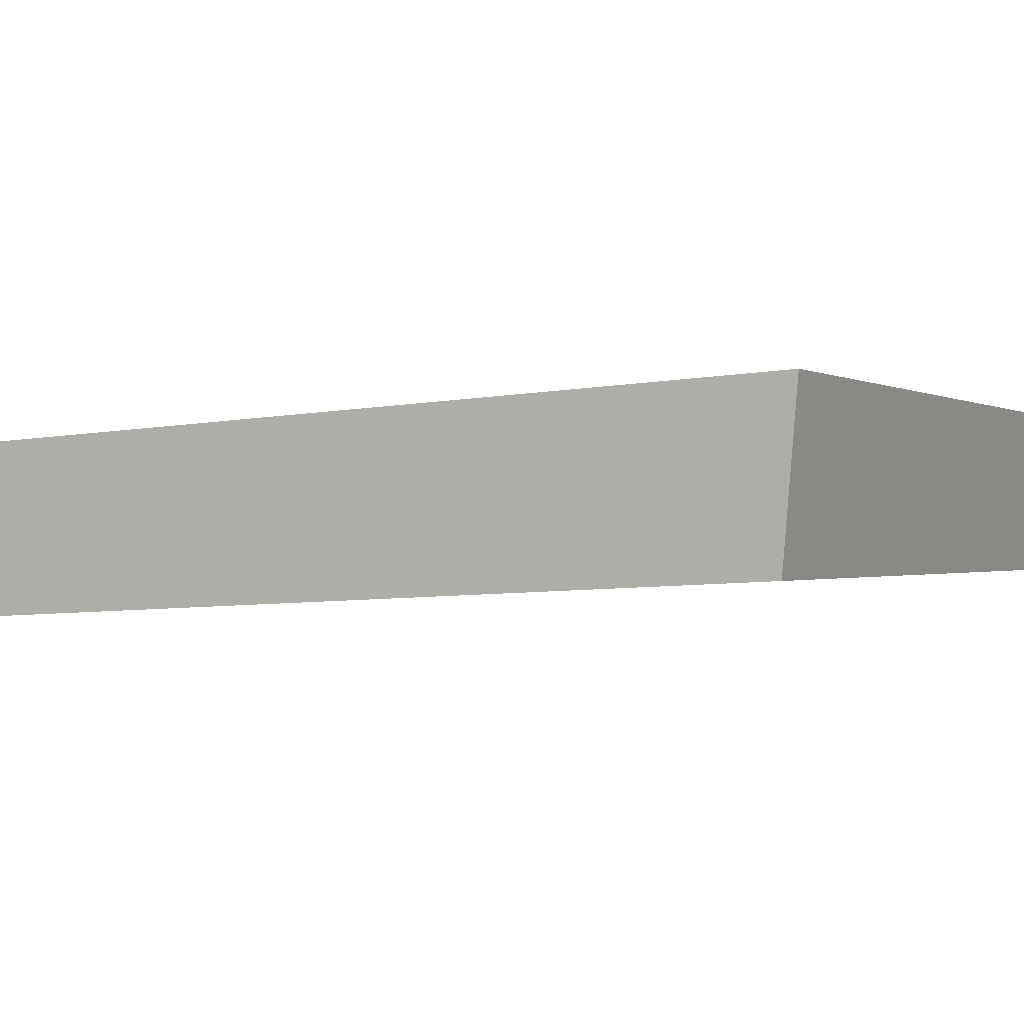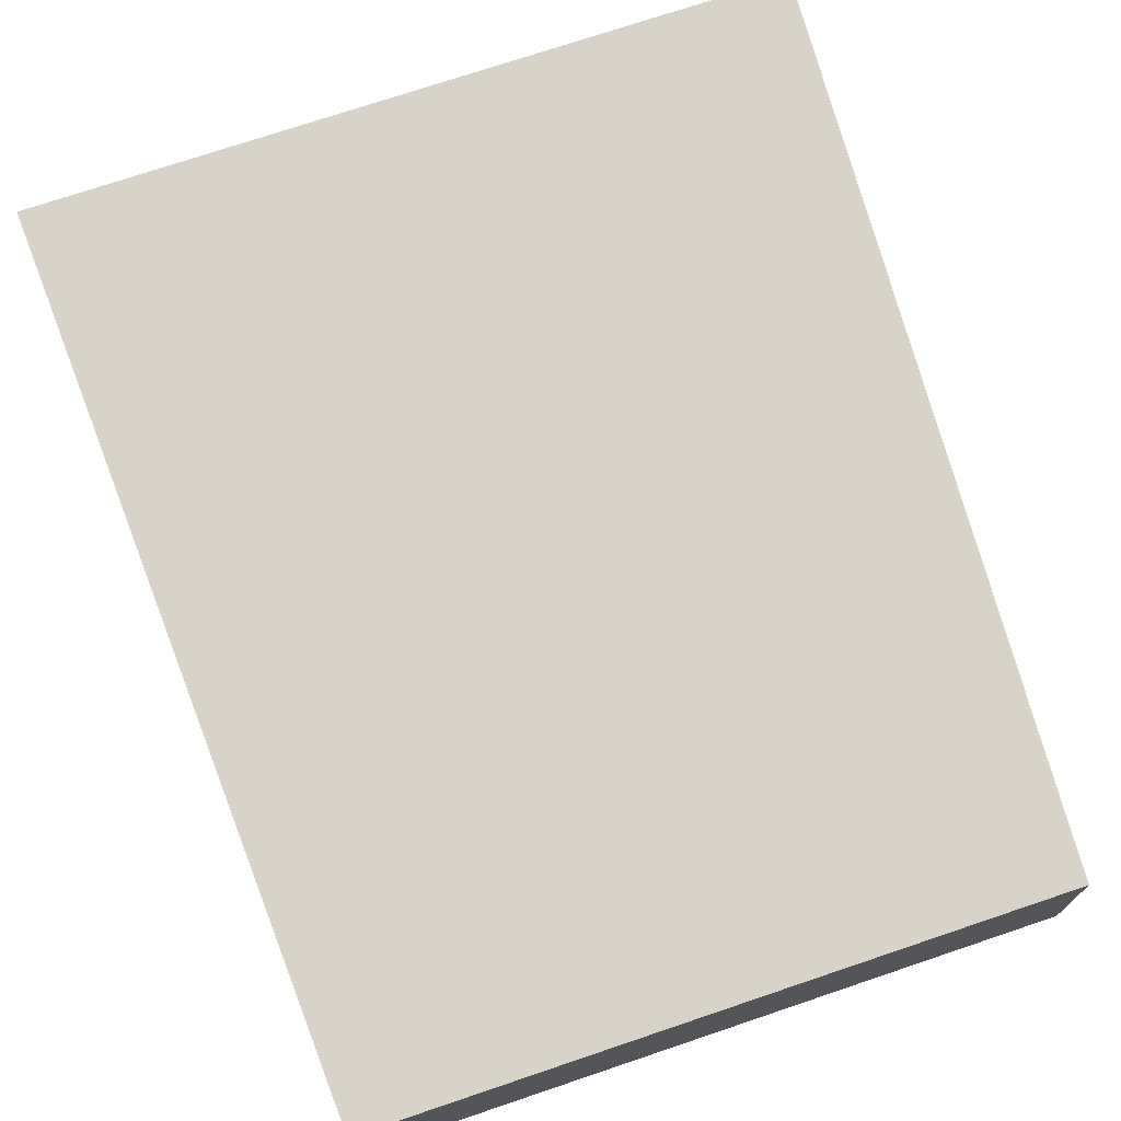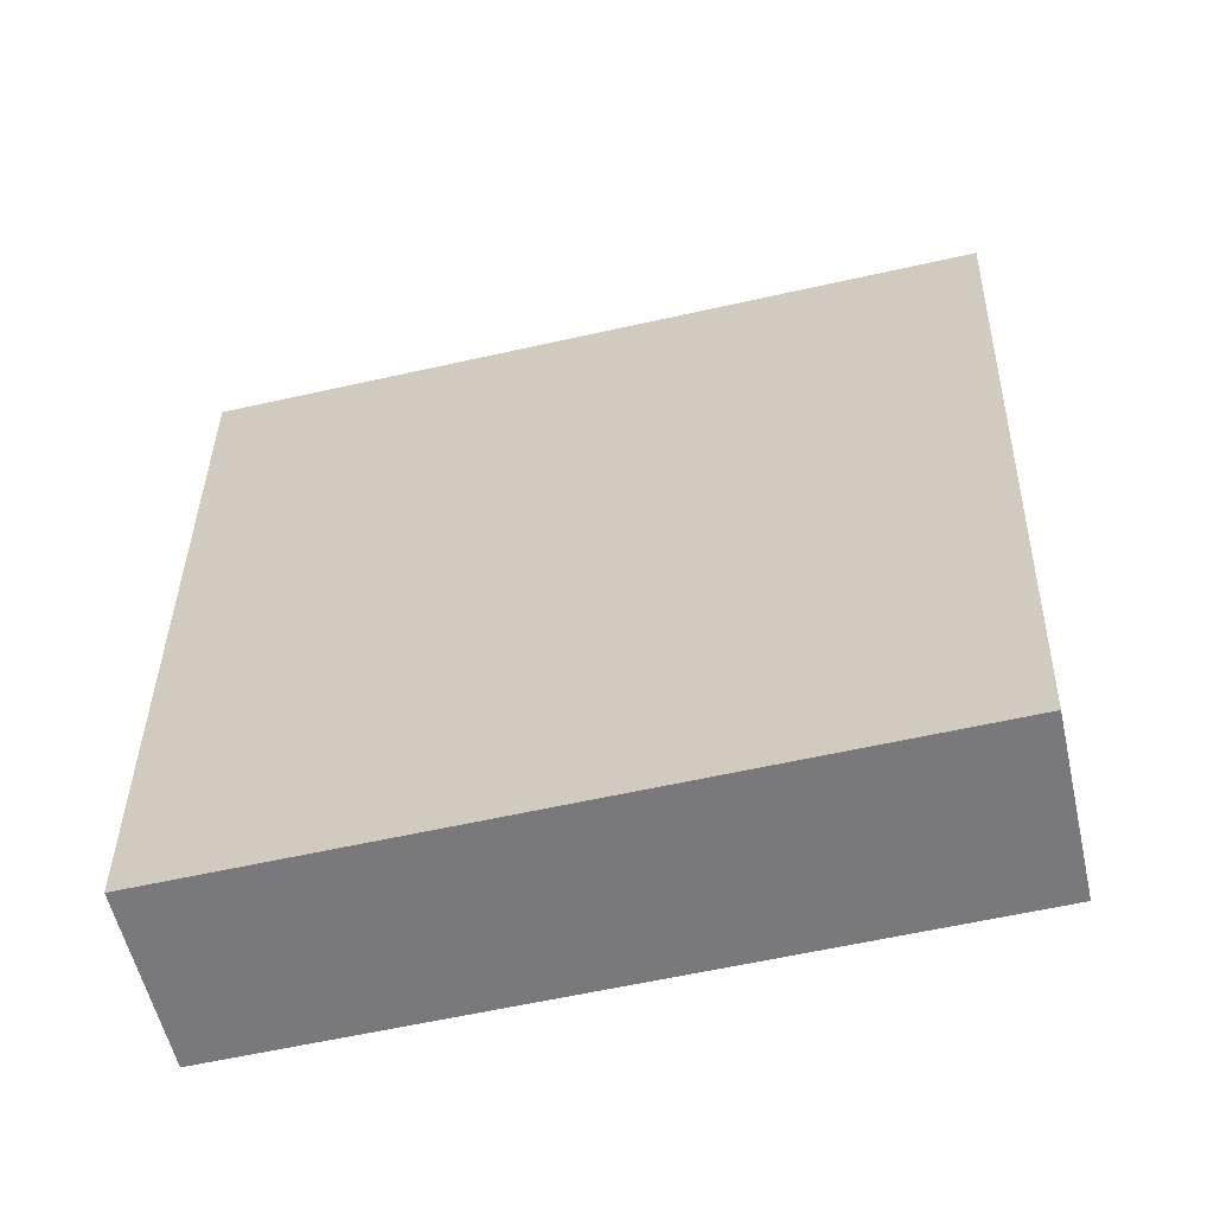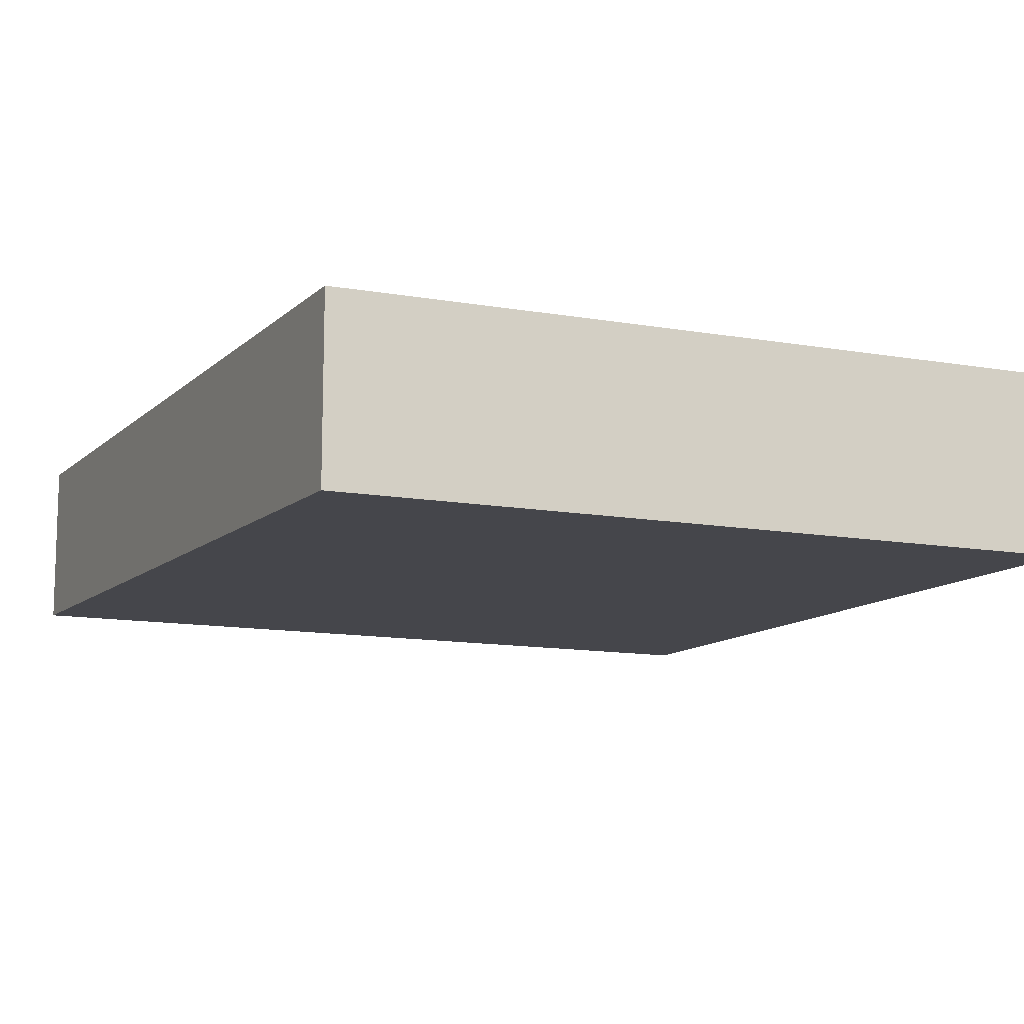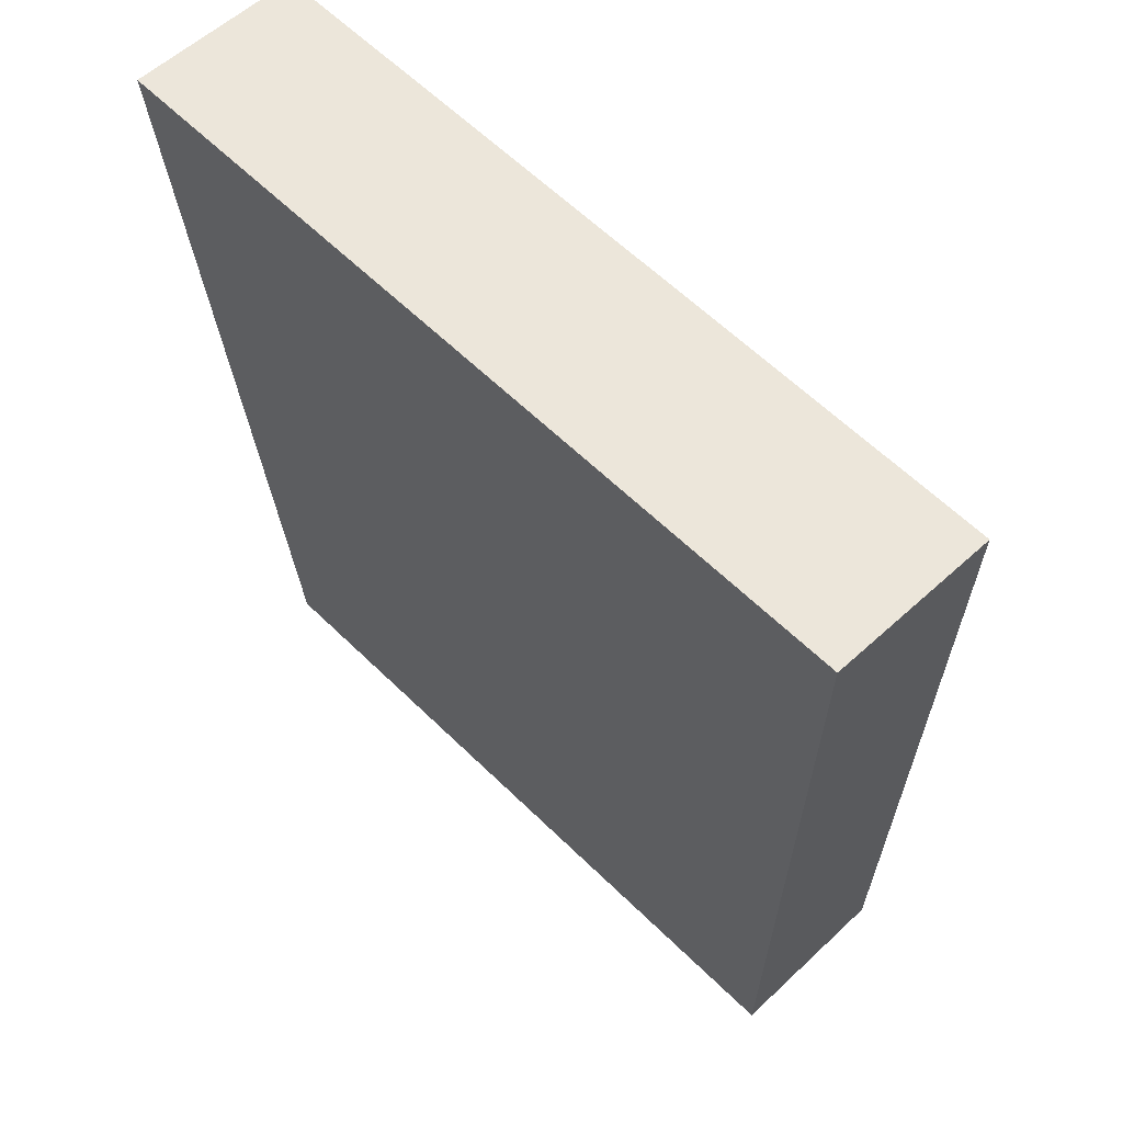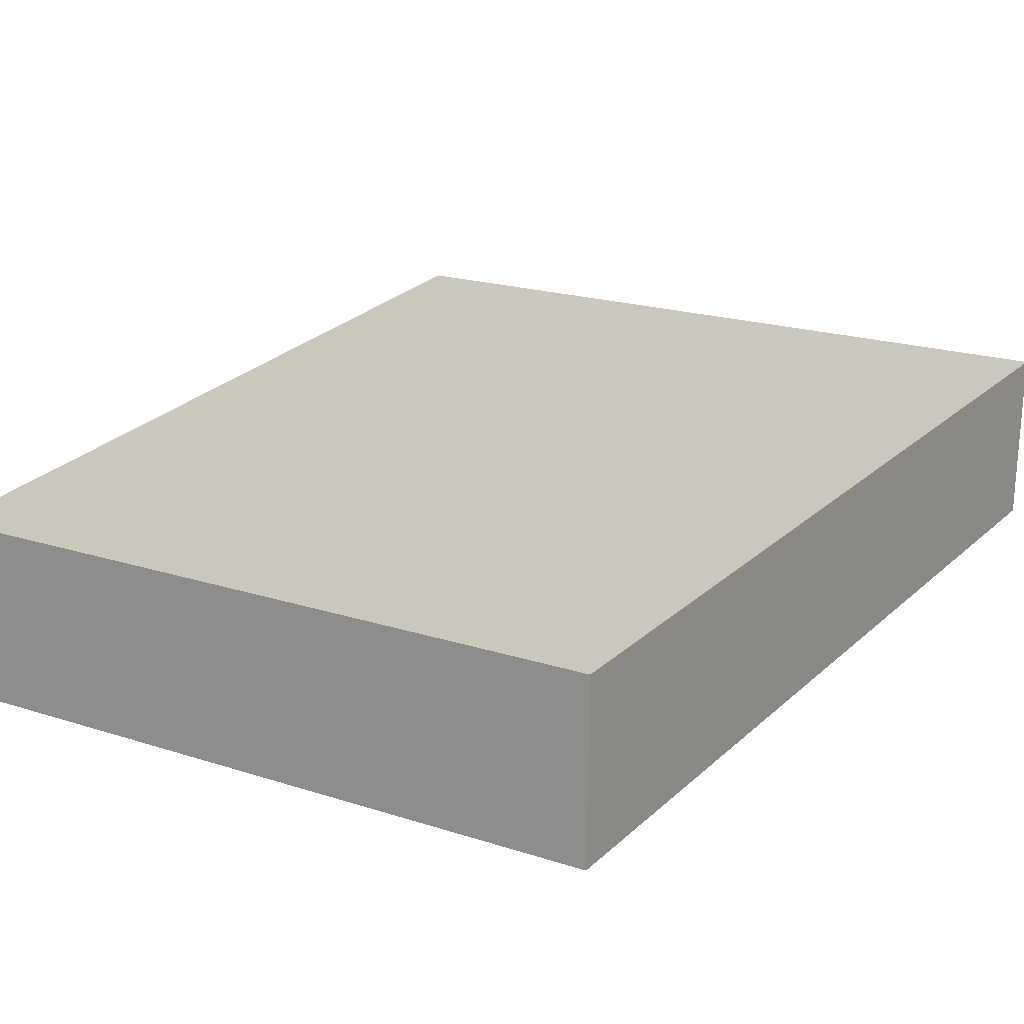
<metadata>
{"format":"obj","ext":"obj","renderer":"f3d","projection":"perspective","resolution":1024,"background":"white","views":[{"elev":-0.7,"azim":117.4,"up":"+Z"},{"elev":74.6,"azim":-18.5,"up":"+Z"},{"elev":-59.9,"azim":-167.0,"up":"+Y"},{"elev":-12.7,"azim":-22.0,"up":"+Z"},{"elev":60.6,"azim":45.0,"up":"+Y"},{"elev":19.7,"azim":31.2,"up":"+Z"}]}
</metadata>
<code>
v 0.03473 0.3718 0.02908
v 0.03493 0.3711 0.0118
v 0.03885 0.463 0.03336
v -0.03885 0.463 0.03336
v -0.03492 0.3711 0.0118
v -0.03906 0.4616 0.01638
v 0.03906 0.4616 0.01638
v -0.03472 0.3718 0.02907
f 5 2 1
f 7 1 2
f 7 3 1
f 7 2 5
f 7 5 6
f 7 6 4
f 7 4 3
f 8 5 1
f 8 6 5
f 8 4 6
f 8 1 3
f 8 3 4

</code>
